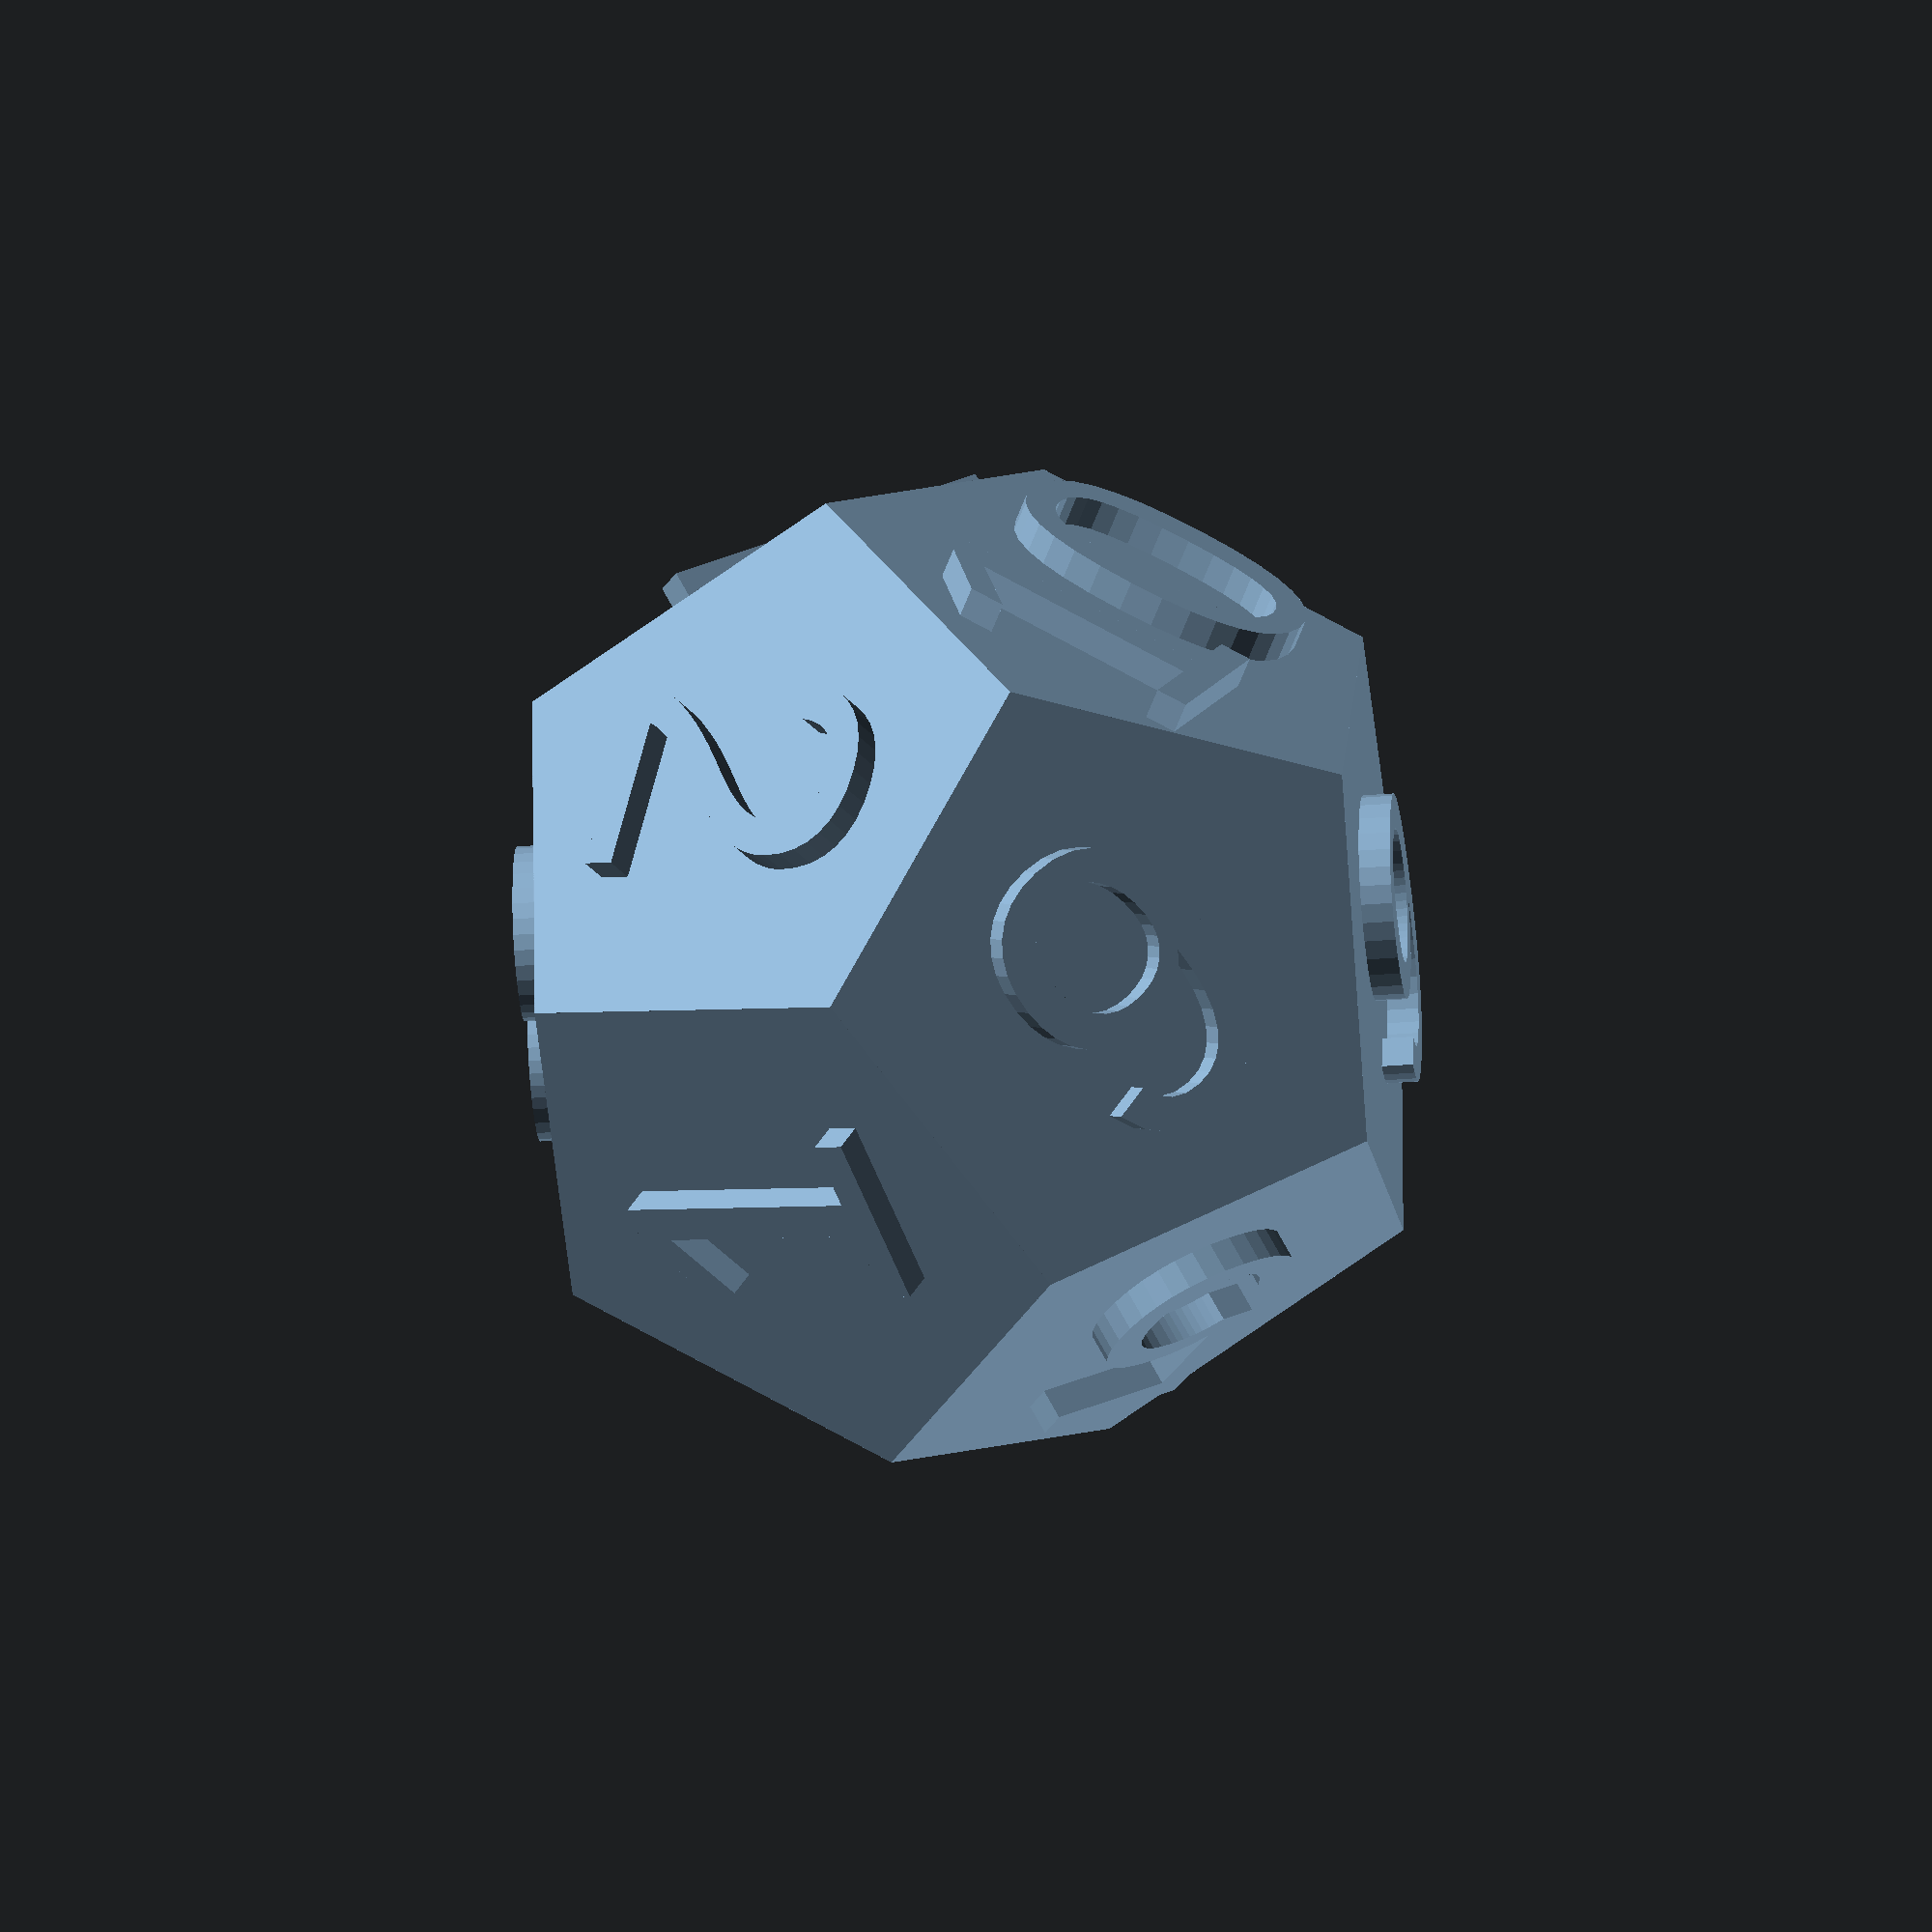
<openscad>
strings = ["1", "2", "3", "4", "5", "6", "7", "8", "9", "10", "11", "12"];

dodekaeder(10);

module dodekaeder(r = 10)
{
  w = acos(1/sqrt(5));
  rotate([0, 0, 180])
  twosides(r, 0);
  for(i=[0:4])
    rotate([0, -w, i*72])  // tricky!
    twosides(r, i+1);
}

module twosides(r=1, i=1)
{
  h = r*2.618;
  linear_extrude(height = h, twist = 36, center = true) // tricky twist
  circle(r, $fn=5);
 
  // text for upper and lower surface
  translate([0, 0, h/2])
  linear_extrude(height = 1)
  text(strings[i],halign = "center", valign = "center");
  rotate([0, 180, 0])
  translate([0, 0, h/2])
  linear_extrude(height = 1)
  text(strings[i+6],halign = "center", valign = "center");
}
</openscad>
<views>
elev=317.1 azim=65.3 roll=27.9 proj=o view=wireframe
</views>
